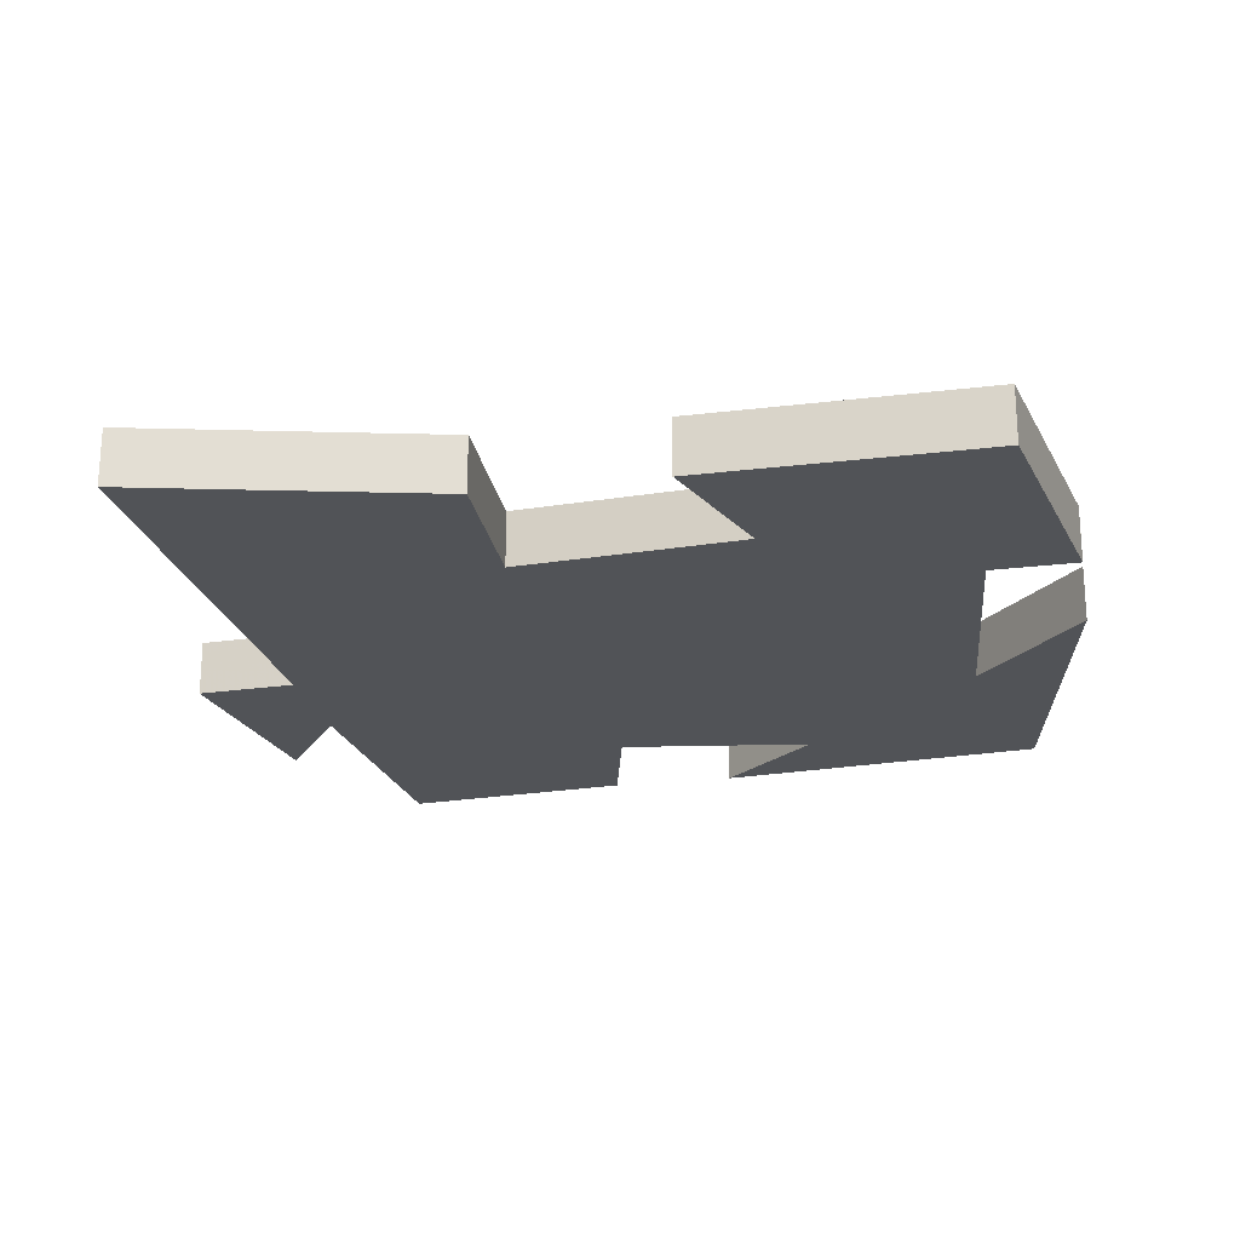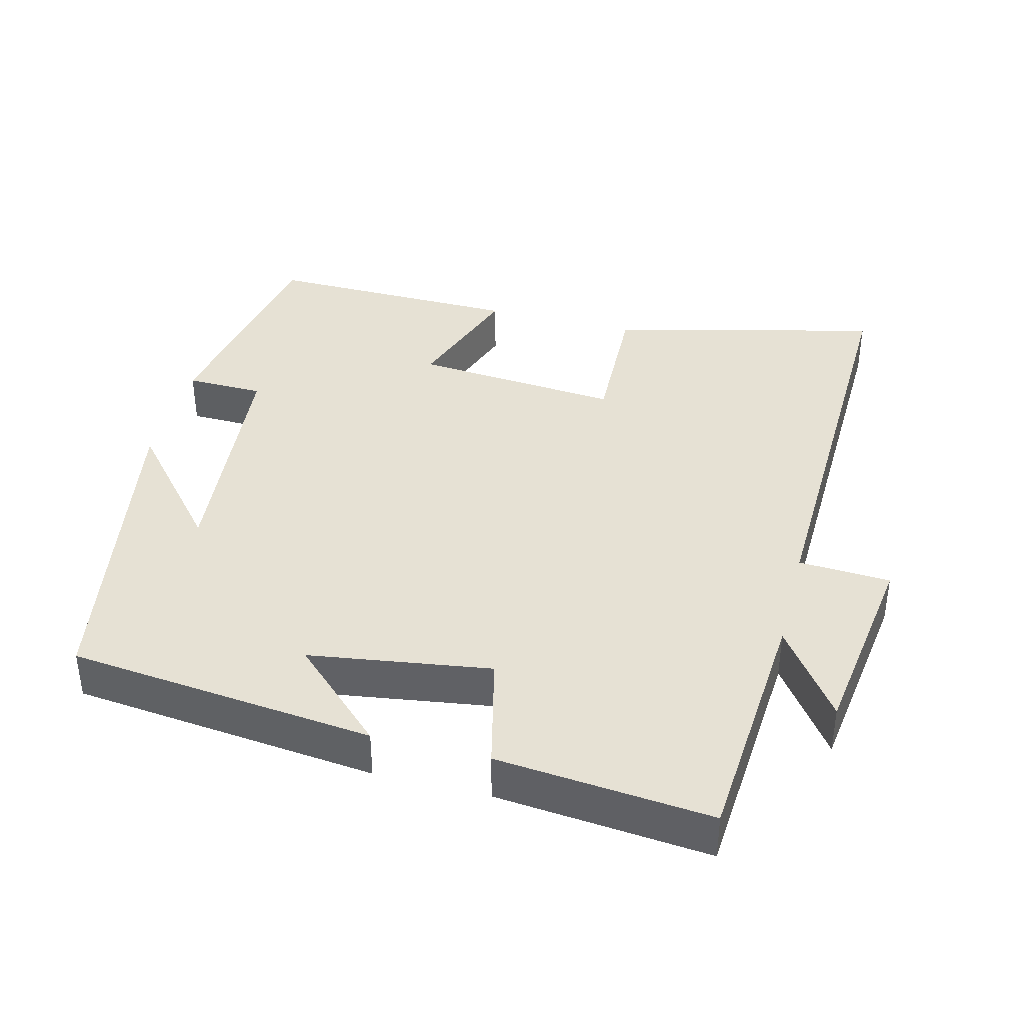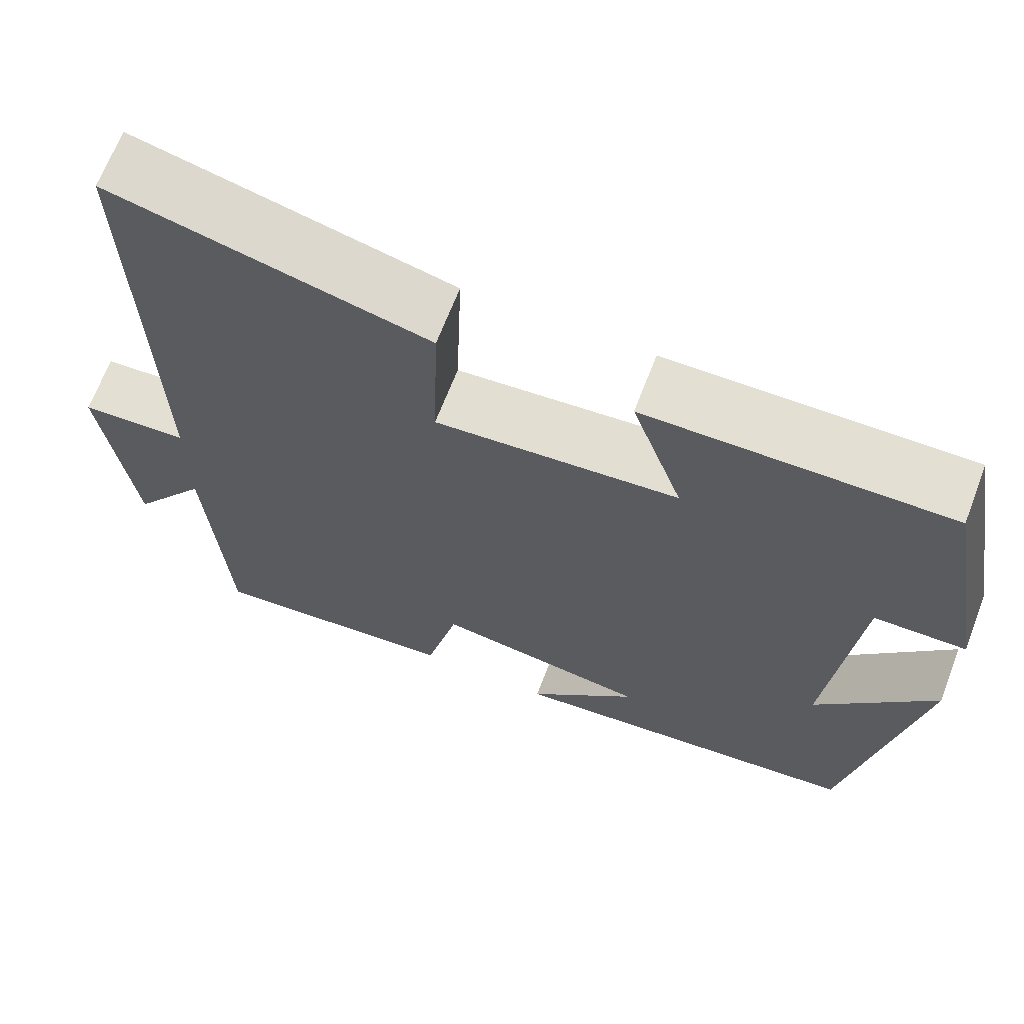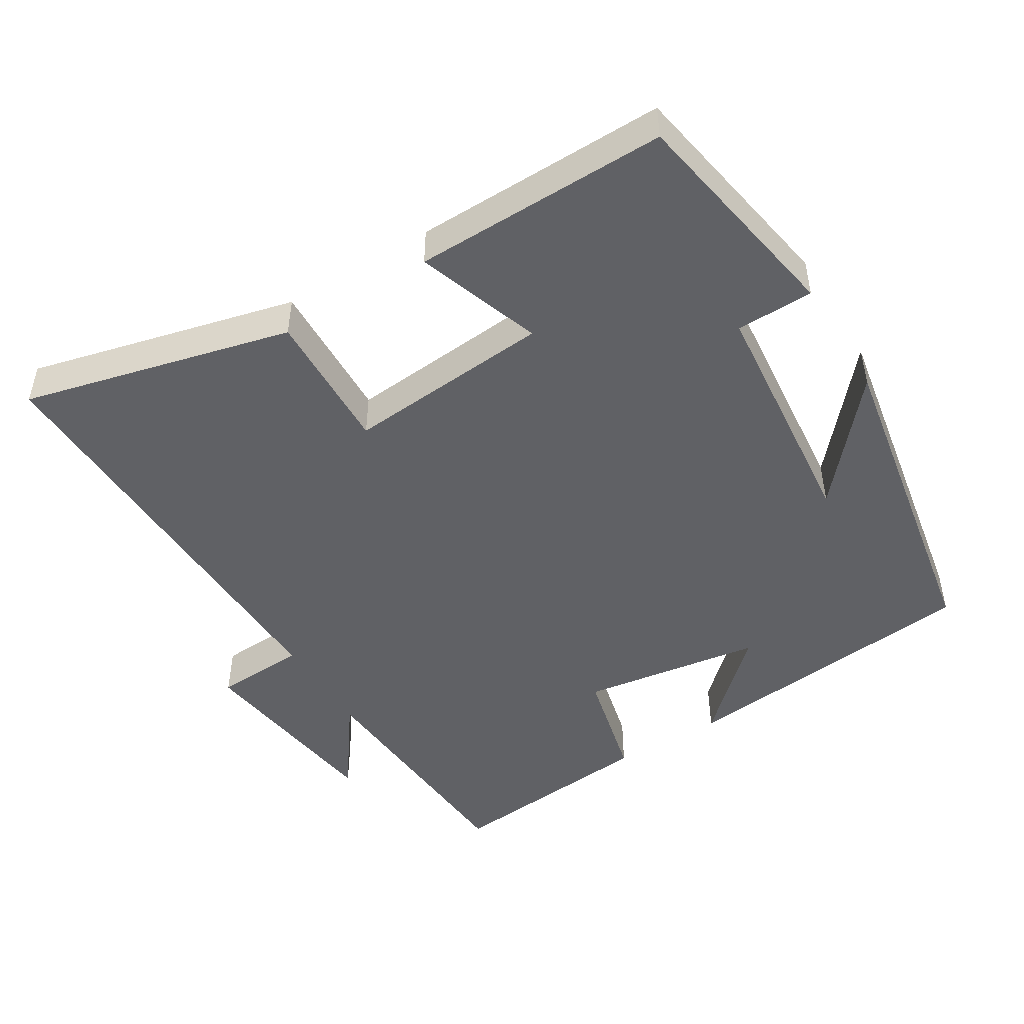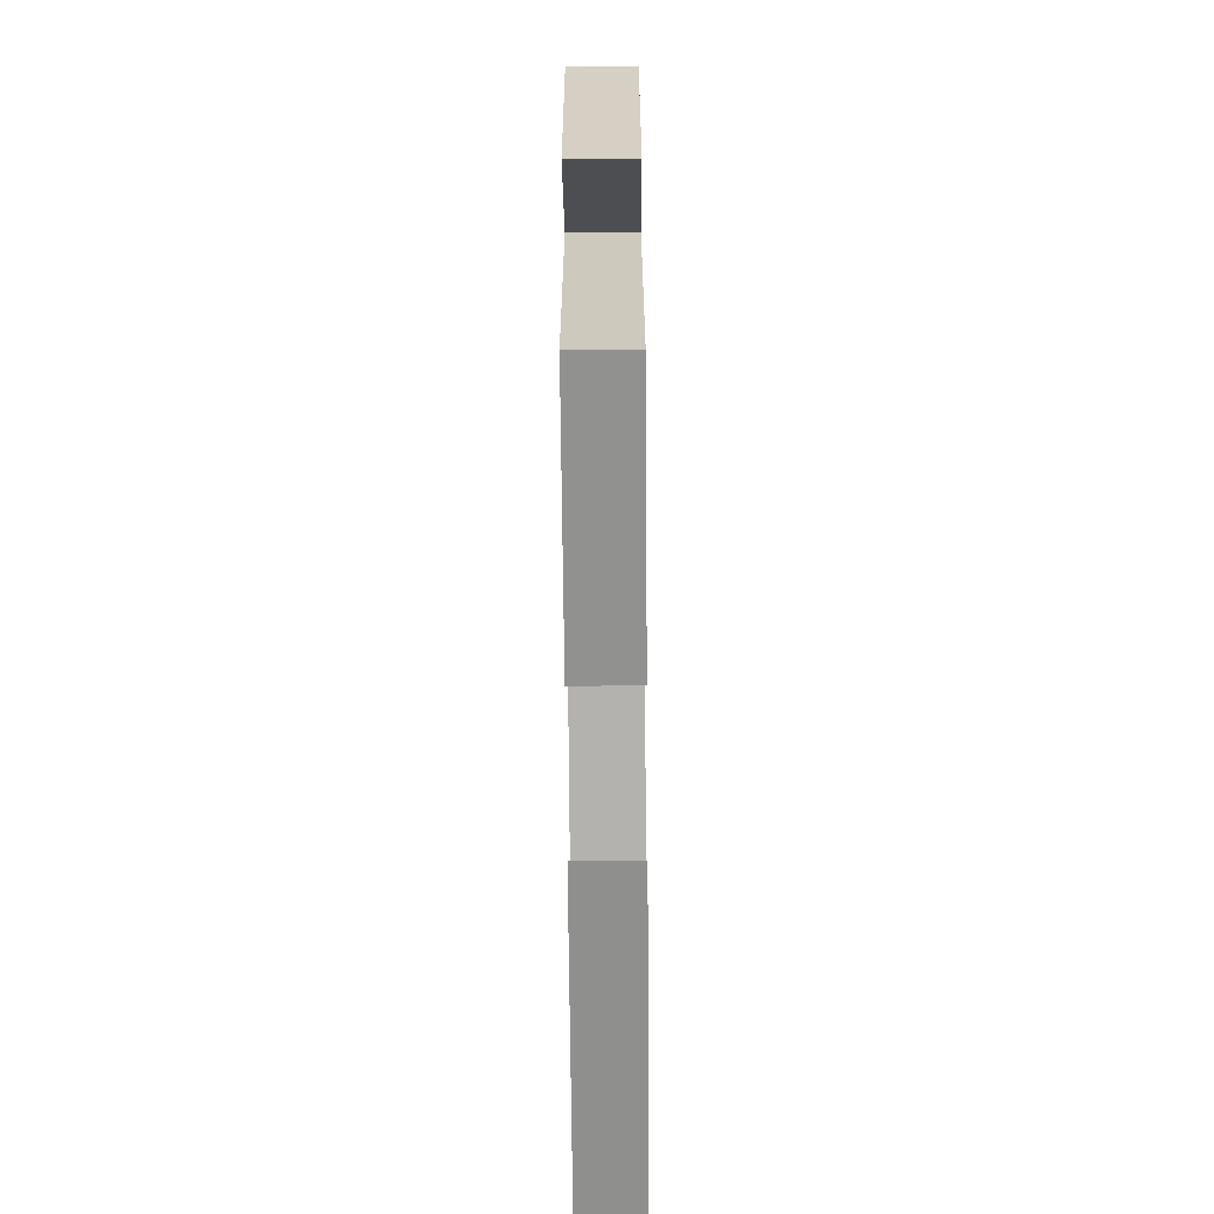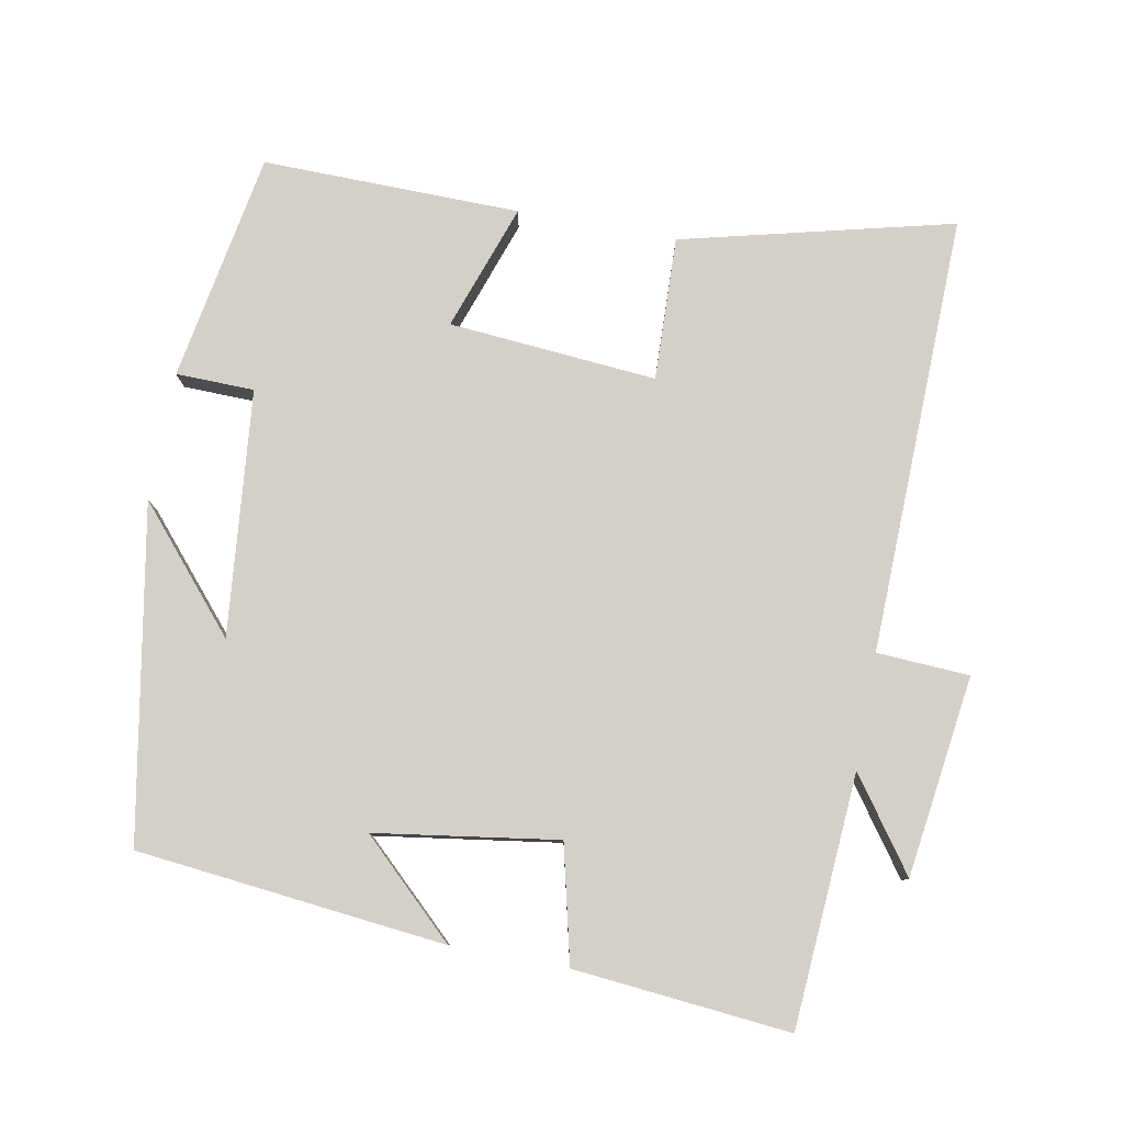
<metadata>
{"format":"obj","ext":"obj","renderer":"f3d","projection":"perspective","resolution":1024,"background":"white","views":[{"elev":-22.0,"azim":11.3,"up":"+Y"},{"elev":39.0,"azim":-165.5,"up":"+Y"},{"elev":66.8,"azim":21.0,"up":"+Z"},{"elev":-48.2,"azim":31.5,"up":"+Y"},{"elev":-71.2,"azim":-89.5,"up":"+Z"},{"elev":79.9,"azim":-169.4,"up":"+Y"}]}
</metadata>
<code>
v -0.476 0.07 -0.528
v -0.5 0.07 -0.177
v -0.591 0.07 -0.304
v -0.629 0.07 -0.024
v -0.5 0.07 -0.017
v -0.515 0.07 0.594
v -0.137 0.07 0.5
v -0.144 0.07 0.3
v 0.146 0.07 0.324
v 0.085 0.07 0.5
v 0.444 0.07 0.505
v 0.5 0.07 0.186
v 0.391 0.07 0.184
v 0.357 0.07 -0.158
v 0.5 0.07 0.008
v 0.417 0.07 -0.455
v -0.013 0.07 -0.5
v 0.118 0.07 -0.376
v -0.136 0.07 -0.338
v -0.175 0.07 -0.5
v -0.476 0 -0.528
v -0.5 0 -0.177
v -0.591 0 -0.304
v -0.629 0 -0.024
v -0.5 0 -0.017
v -0.515 0 0.594
v -0.137 0 0.5
v -0.144 0 0.3
v 0.146 0 0.324
v 0.085 0 0.5
v 0.444 0 0.505
v 0.5 0 0.186
v 0.391 0 0.184
v 0.357 0 -0.158
v 0.5 0 0.008
v 0.417 0 -0.455
v -0.013 0 -0.5
v 0.118 0 -0.376
v -0.136 0 -0.338
v -0.175 0 -0.5
f 19 20 1 2
f 18 19 2
f 16 17 18
f 16 18 2
f 14 15 16
f 14 16 2
f 13 14 2
f 10 11 12 13
f 9 10 13
f 8 9 13 2
f 5 6 7 8
f 5 8 2
f 2 3 4 5
f 22 21 40 39
f 22 39 38
f 38 37 36
f 22 38 36
f 36 35 34
f 22 36 34
f 22 34 33
f 33 32 31 30
f 33 30 29
f 22 33 29 28
f 28 27 26 25
f 22 28 25
f 25 24 23 22
f 1 21 22 2
f 2 22 23 3
f 3 23 24 4
f 4 24 25 5
f 5 25 26 6
f 6 26 27 7
f 7 27 28 8
f 8 28 29 9
f 9 29 30 10
f 10 30 31 11
f 11 31 32 12
f 12 32 33 13
f 13 33 34 14
f 14 34 35 15
f 15 35 36 16
f 16 36 37 17
f 17 37 38 18
f 18 38 39 19
f 19 39 40 20
f 20 40 21 1

</code>
